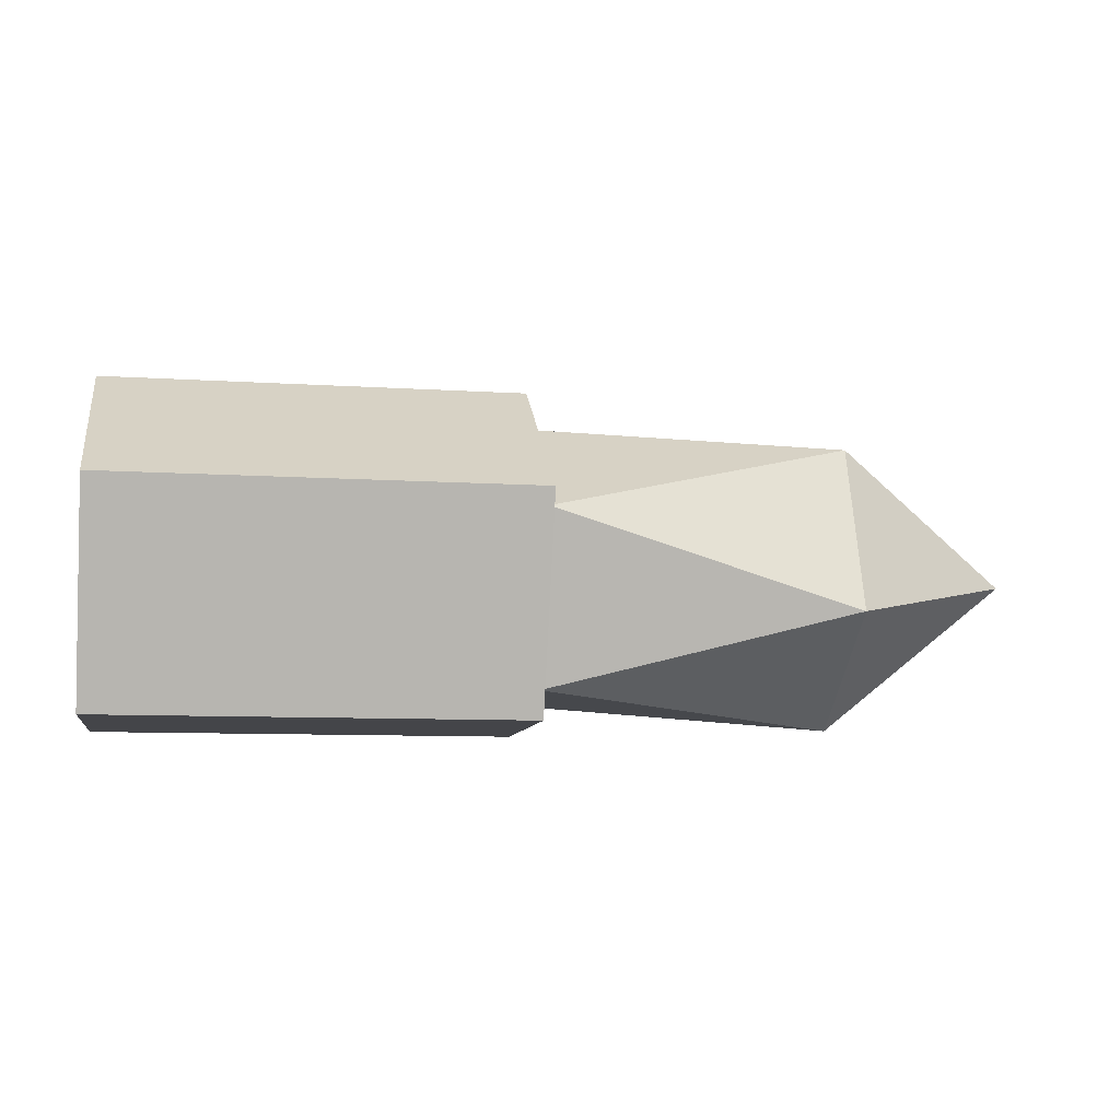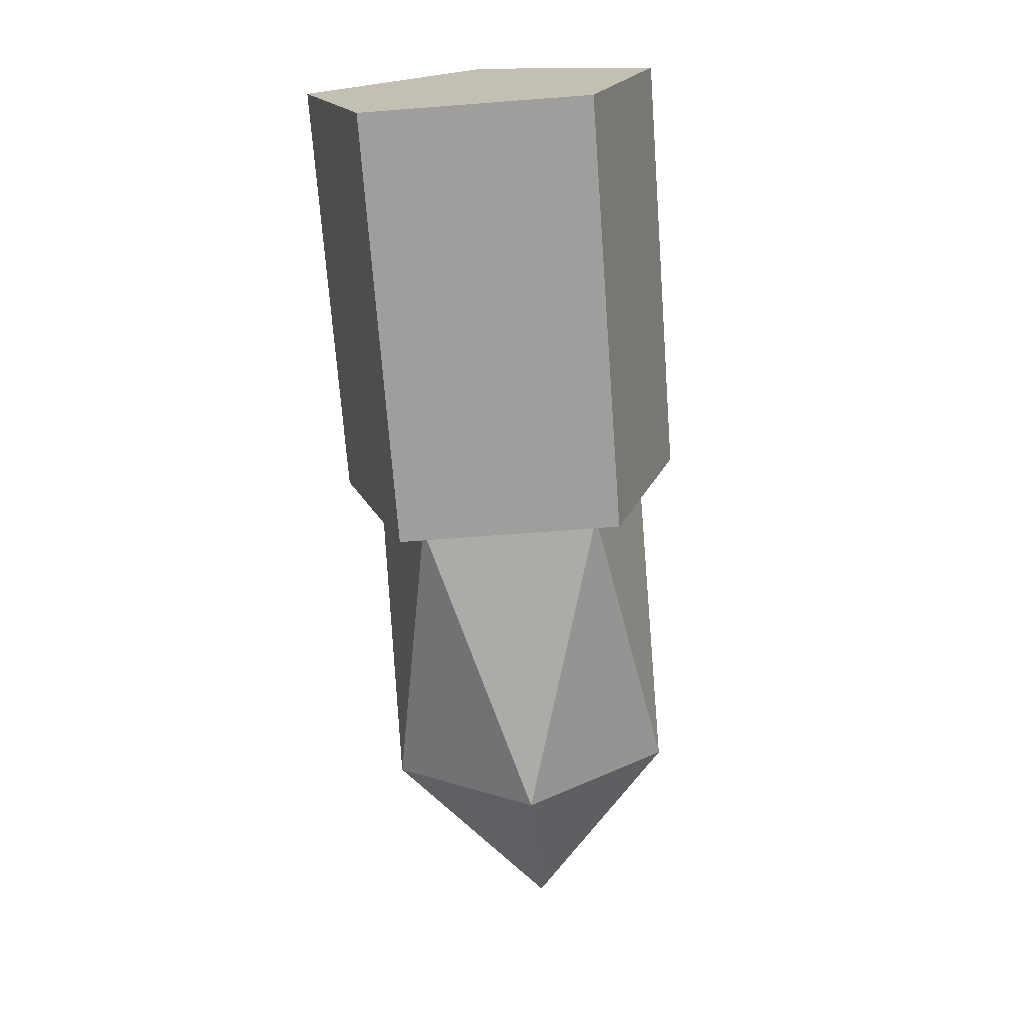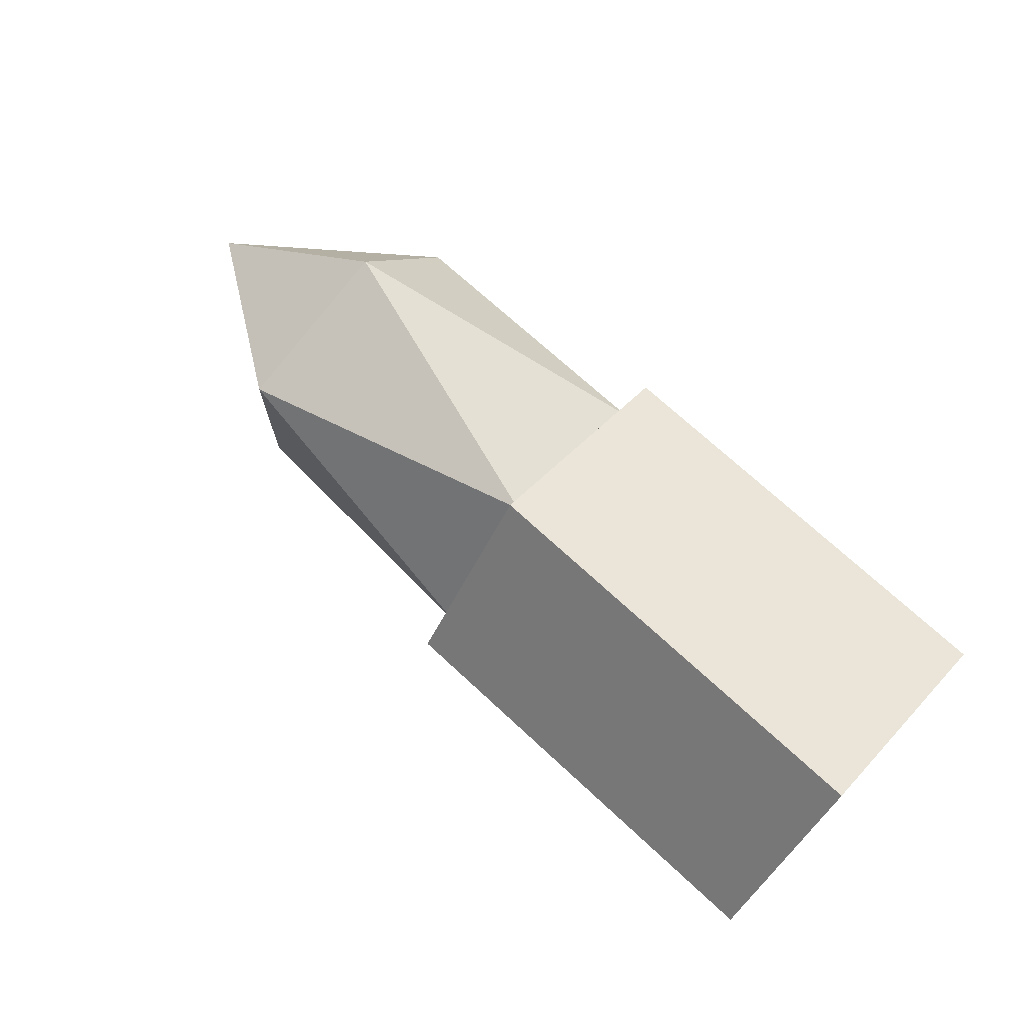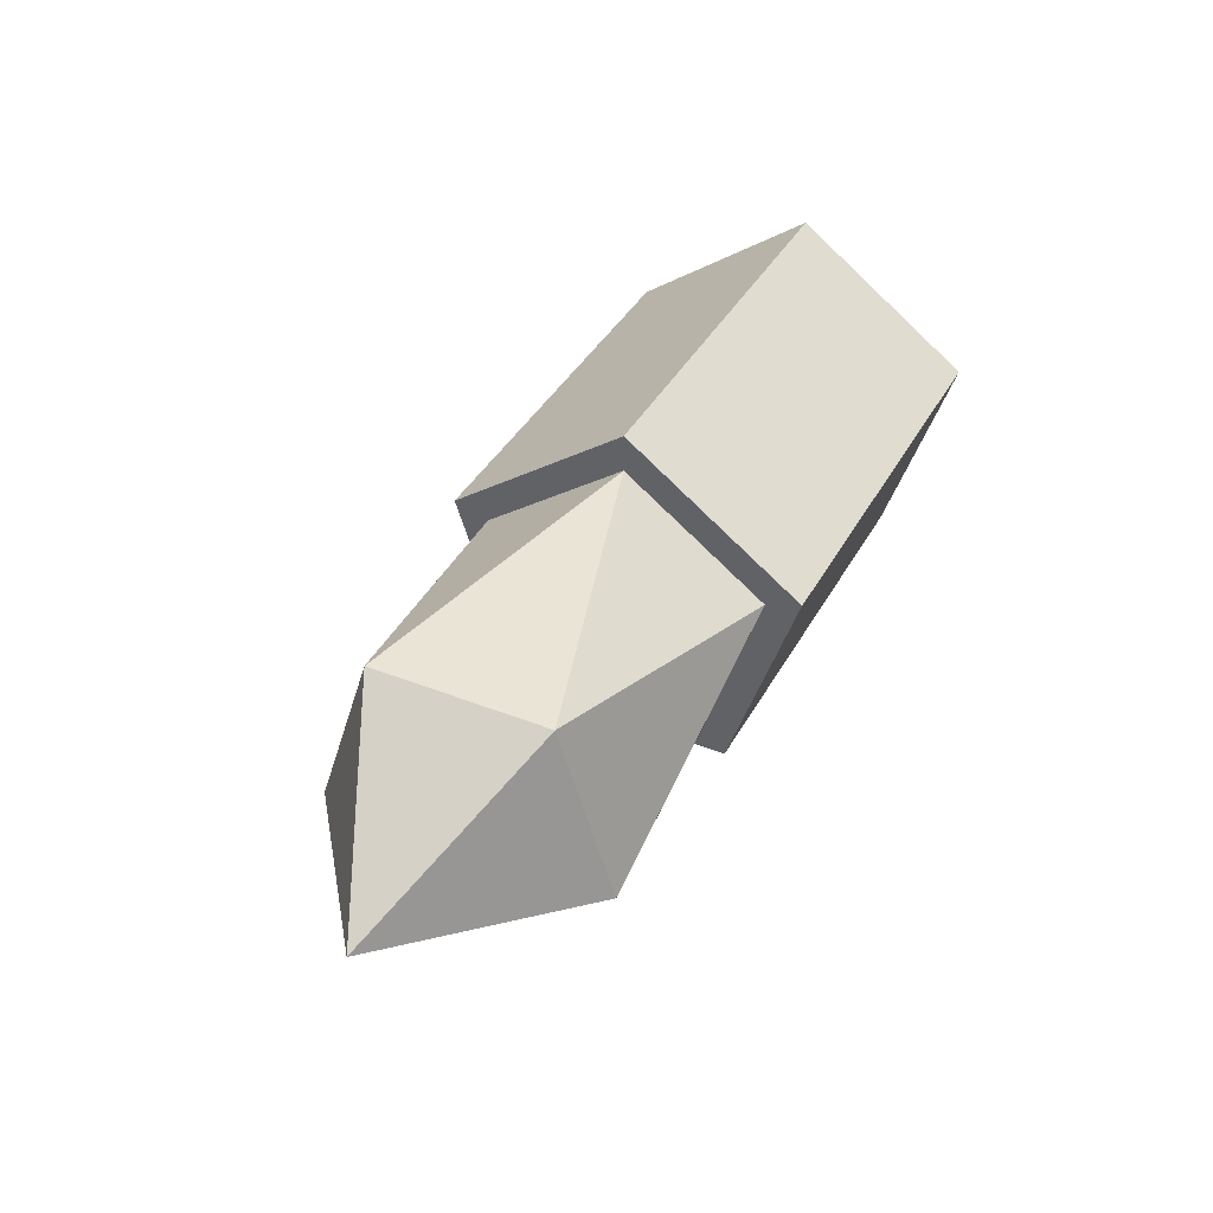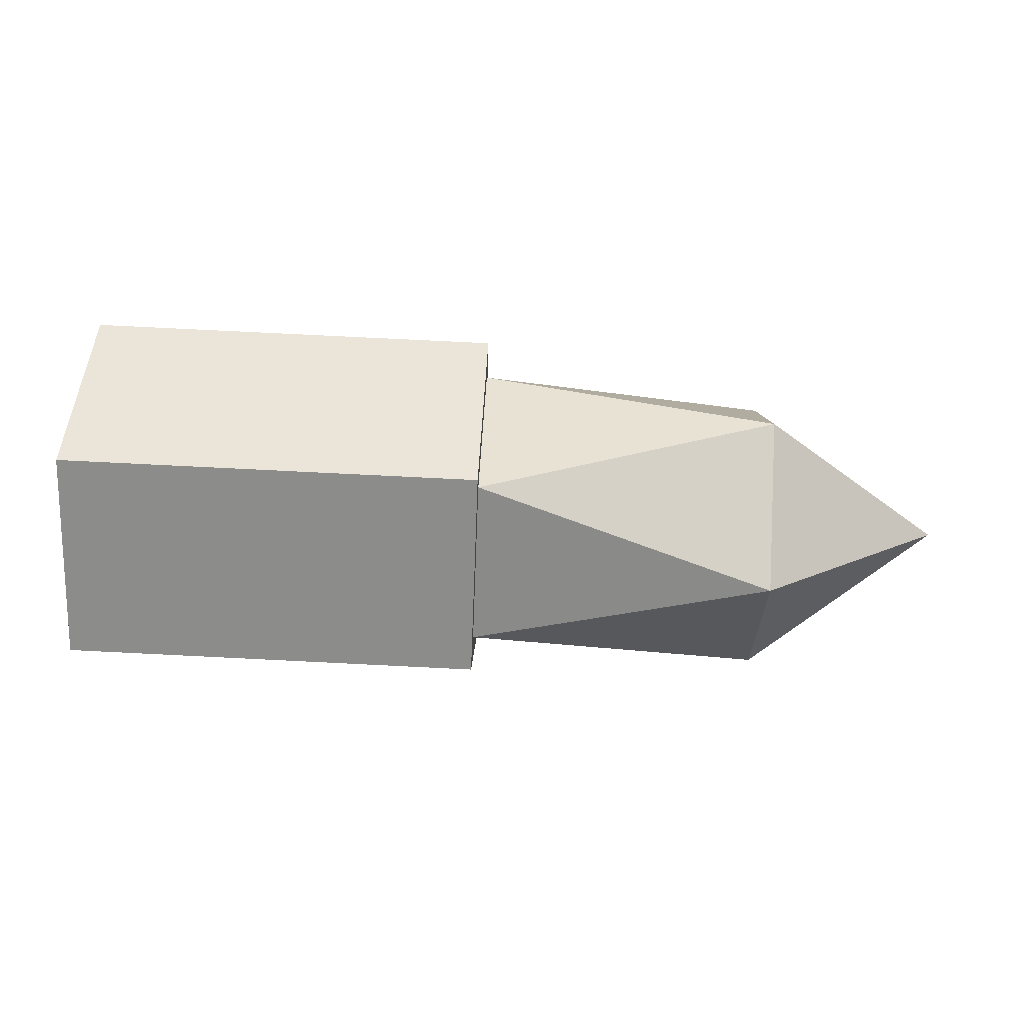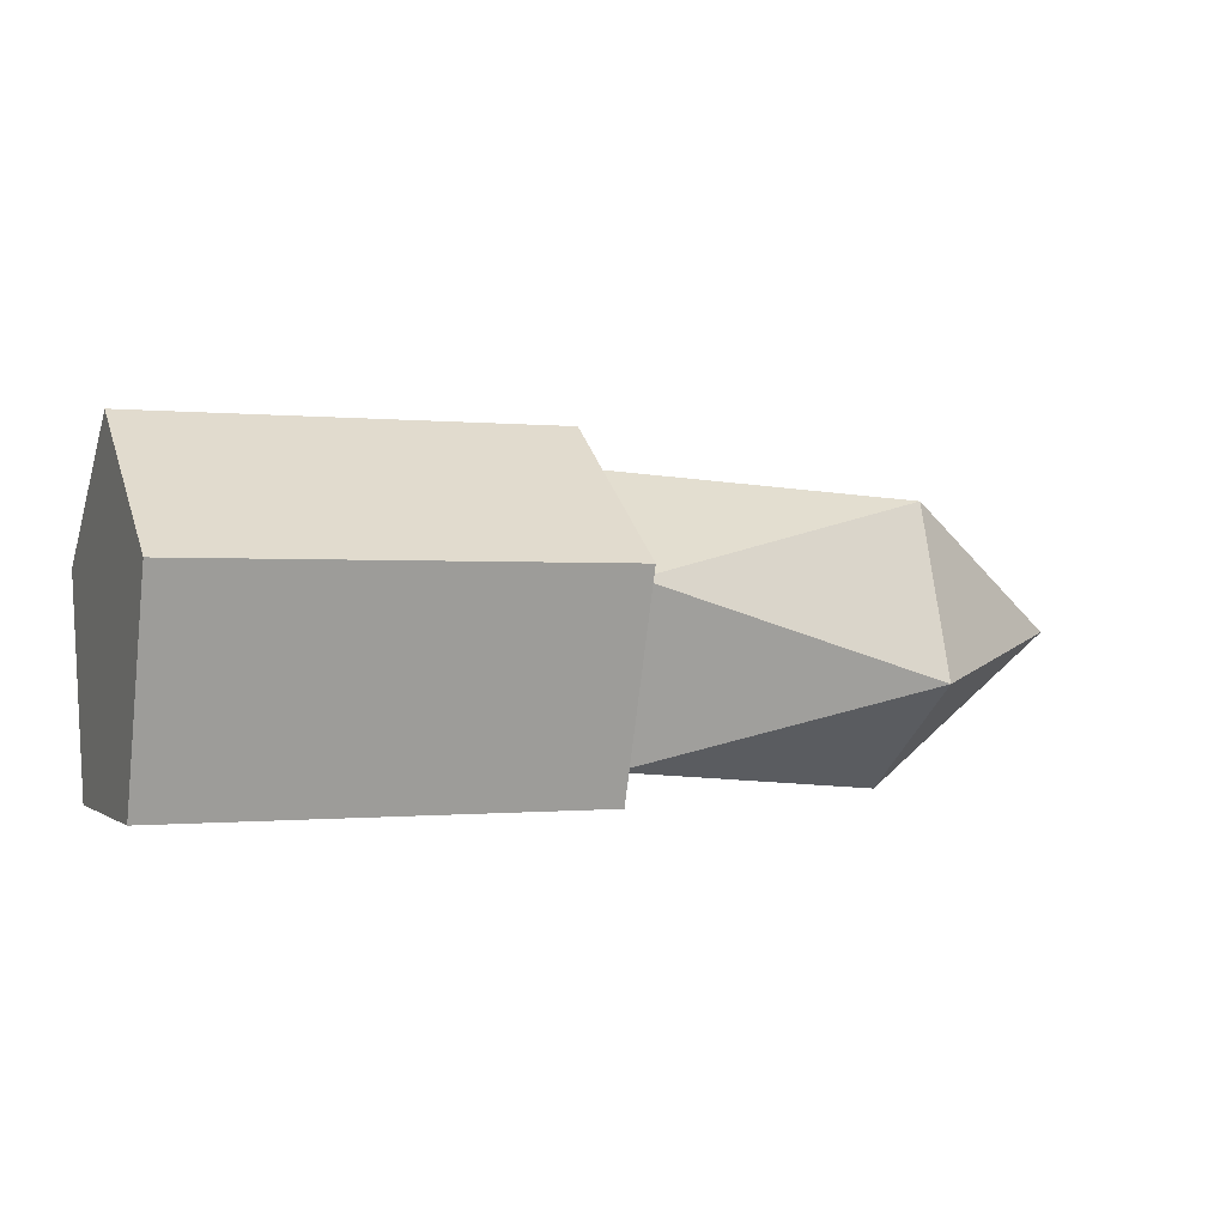
<metadata>
{"format":"obj","ext":"obj","renderer":"f3d","projection":"perspective","resolution":1024,"background":"white","views":[{"elev":-9.0,"azim":-9.8,"up":"+Y"},{"elev":-71.1,"azim":-85.7,"up":"+Y"},{"elev":71.4,"azim":-137.2,"up":"+Z"},{"elev":39.3,"azim":116.3,"up":"+Y"},{"elev":79.7,"azim":2.8,"up":"+Y"},{"elev":-0.4,"azim":-22.3,"up":"+Y"}]}
</metadata>
<code>
o Icosphere
v -0.1328 0.3688 0.09529
v -0.1328 0.3951 0.07623
v -0.1328 0.5401 0.1233
v -0.1328 0.6297 0
v -0.1328 0.5401 -0.1233
v -0.1328 0.3951 -0.07623
v 0.131 0.4599 0.1233
v 0.131 0.6049 0.07623
v 0.131 0.6049 -0.07623
v 0.131 0.4599 -0.1233
v 0.131 0.3703 0
v 0.2941 0.5 0
v -0.1328 0.5501 0.1542
v -0.1328 0.6621 0
v -0.1328 0.5501 -0.1542
v -0.1328 0.3688 -0.09529
v -0.5 0.3688 0.09529
v -0.5 0.5501 0.1542
v -0.5 0.6621 0
v -0.5 0.5501 -0.1542
v -0.5 0.3688 -0.09529
f 2 1 16
f 3 4 14
f 3 13 1
f 5 6 16
f 5 15 14
f 2 6 11
f 3 2 7
f 4 3 8
f 5 4 9
f 6 5 10
f 2 11 7
f 3 7 8
f 4 8 9
f 5 9 10
f 6 10 11
f 7 11 12
f 8 7 12
f 9 8 12
f 10 9 12
f 11 10 12
f 13 18 17
f 1 17 21
f 14 19 18
f 14 15 20
f 16 21 20
f 19 21 17
f 6 2 16
f 13 3 14
f 2 3 1
f 15 5 16
f 4 5 14
f 1 13 17
f 16 1 21
f 13 14 18
f 19 14 20
f 15 16 20
f 21 19 20
f 19 17 18

</code>
